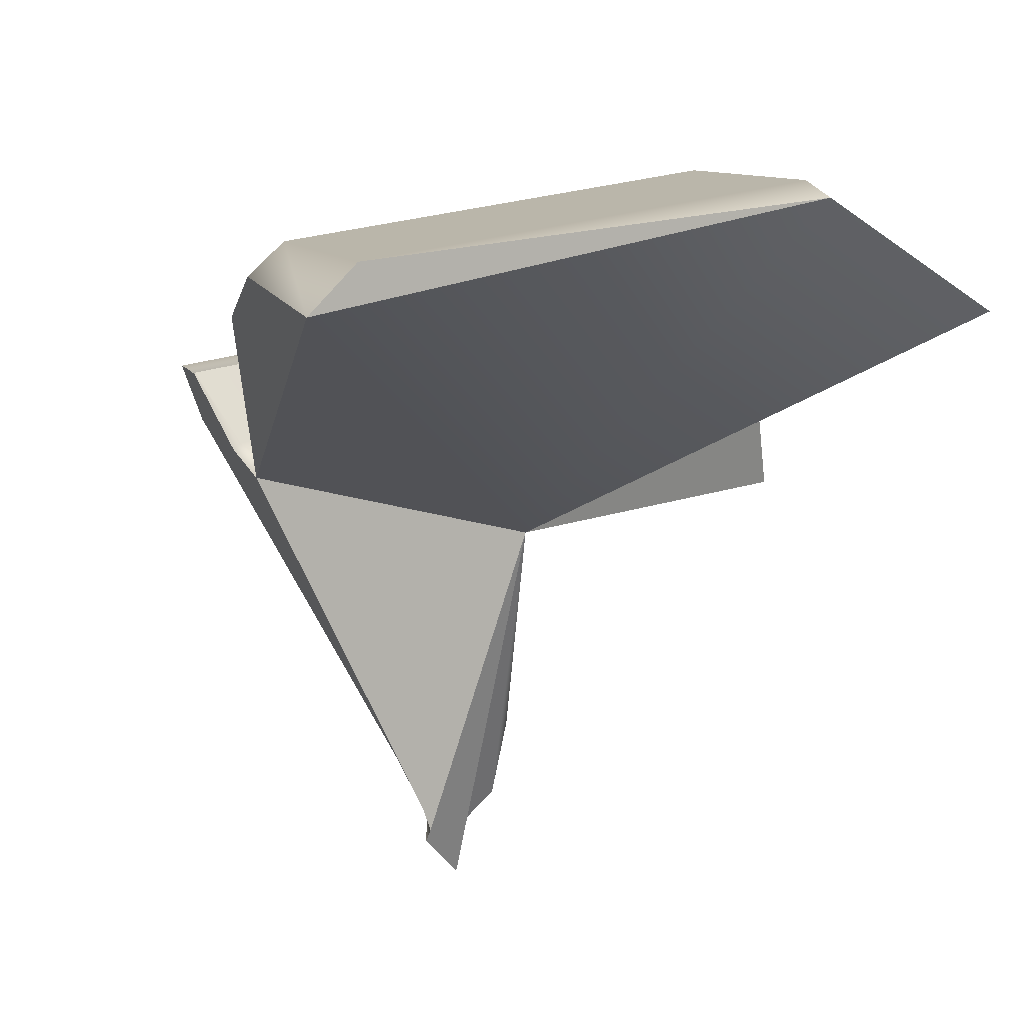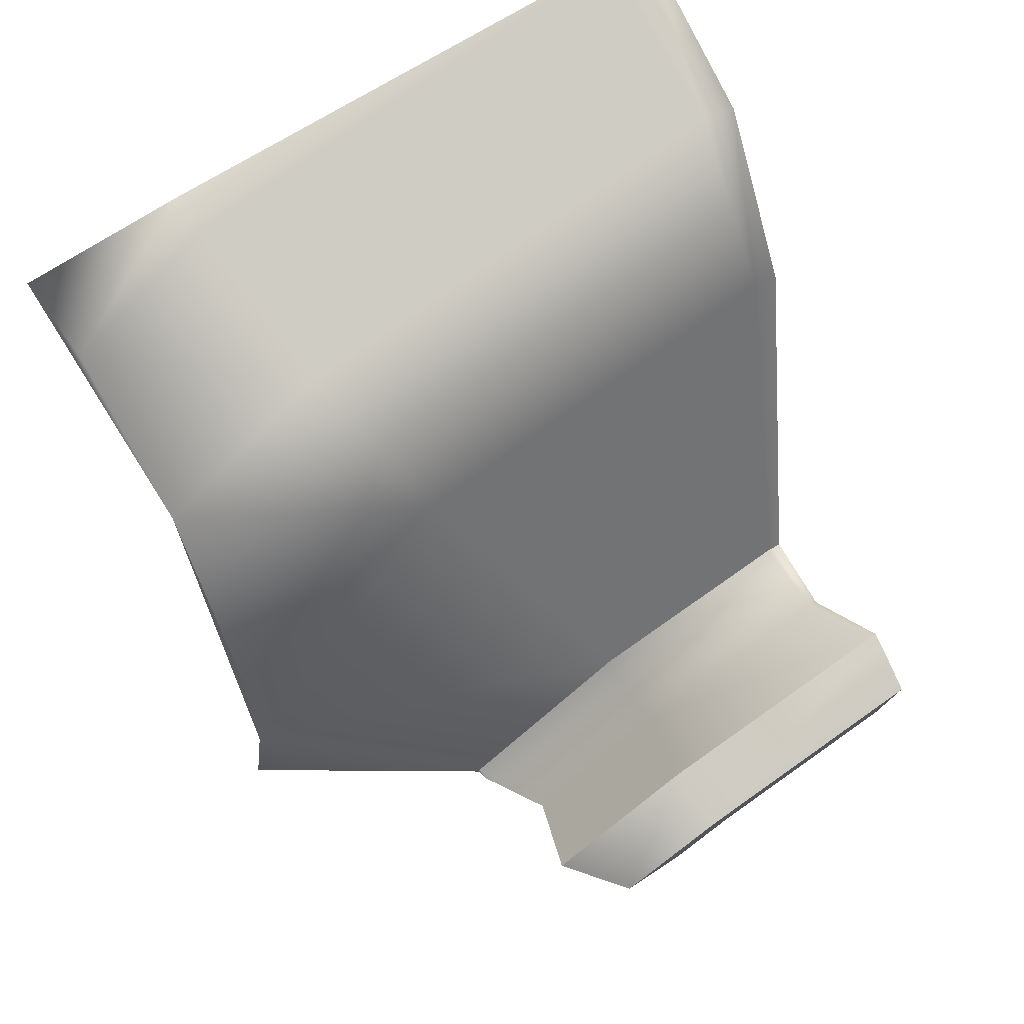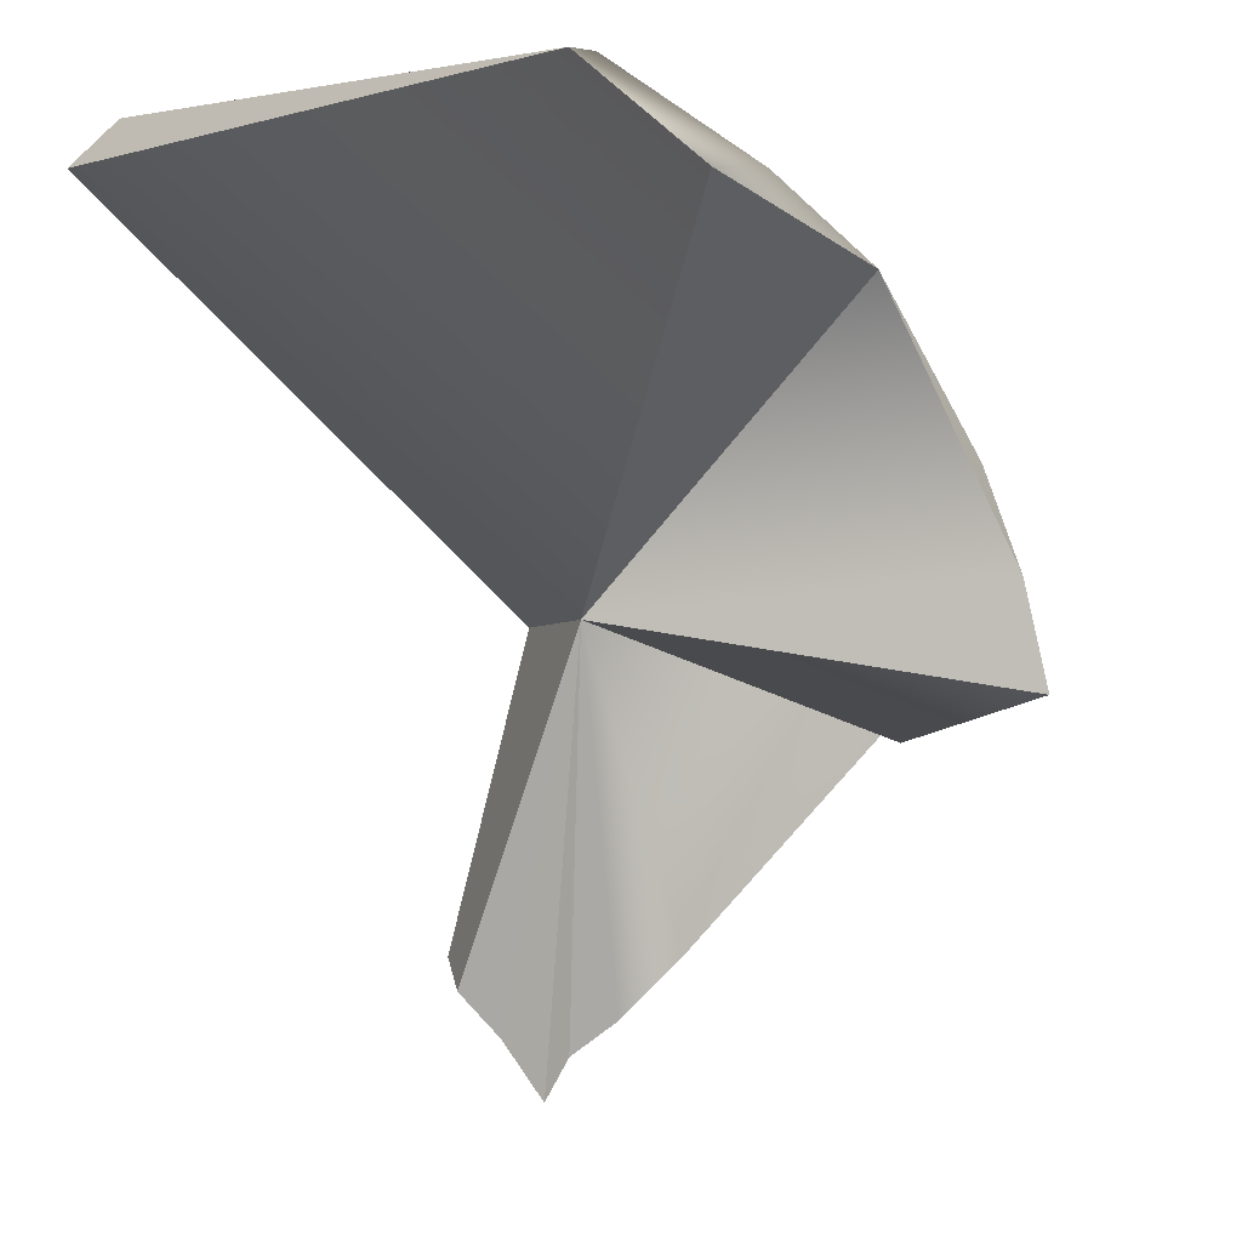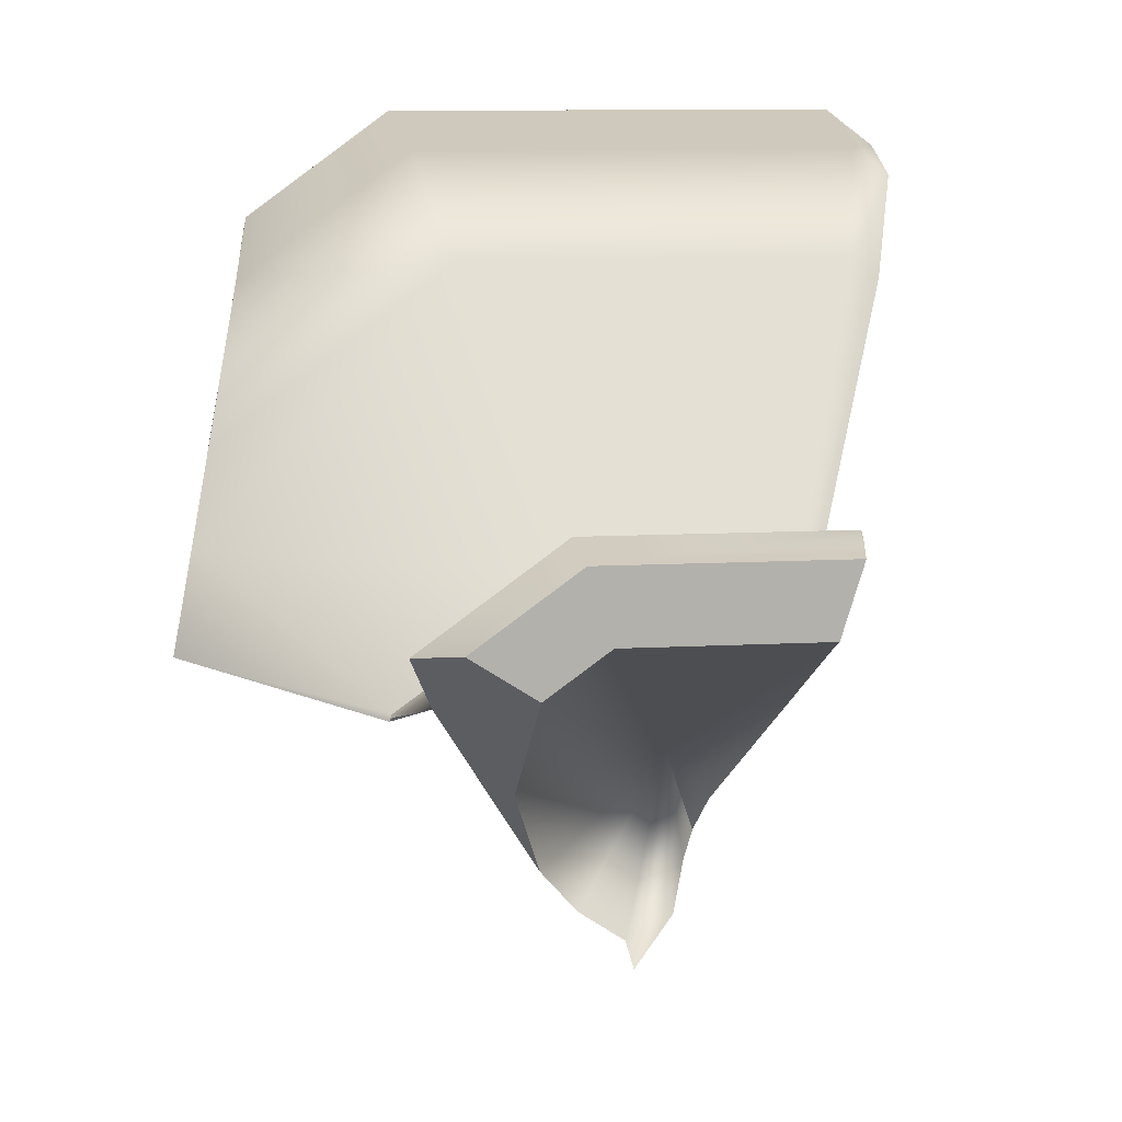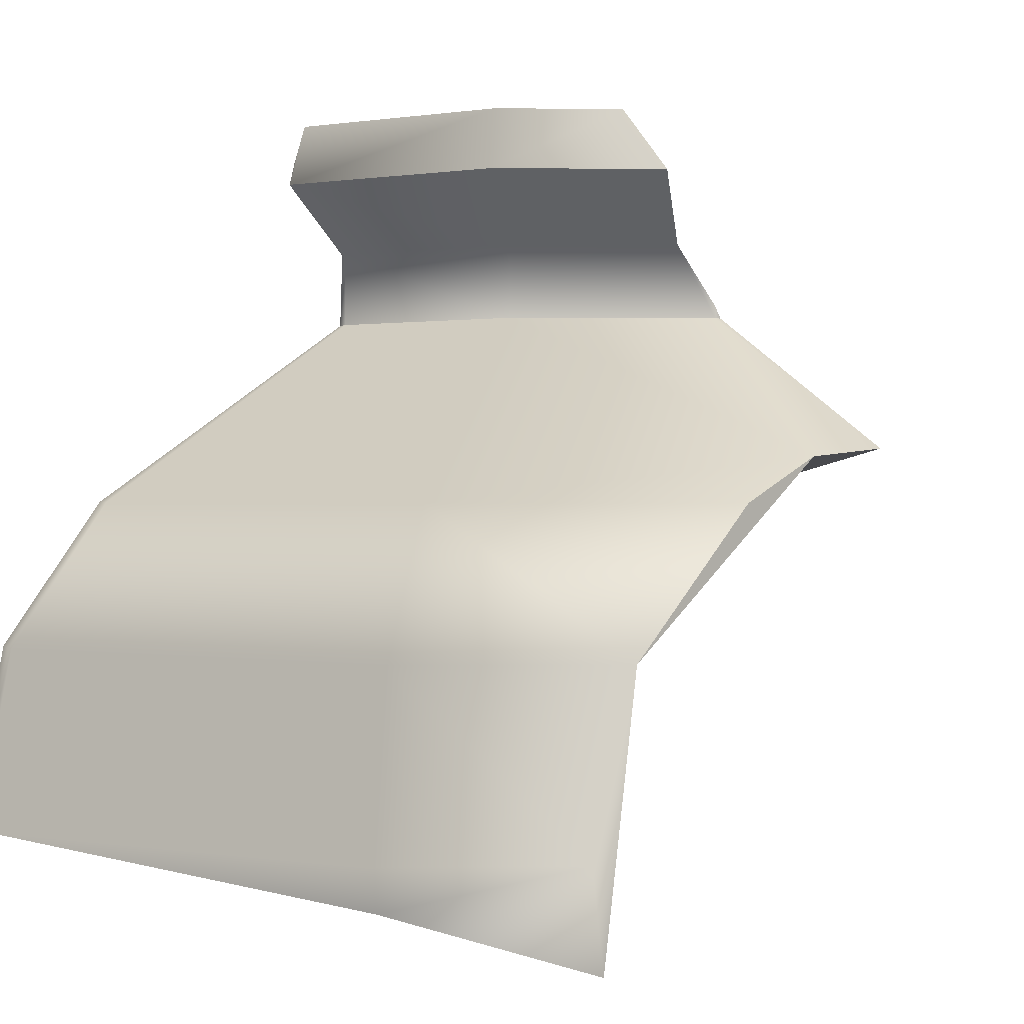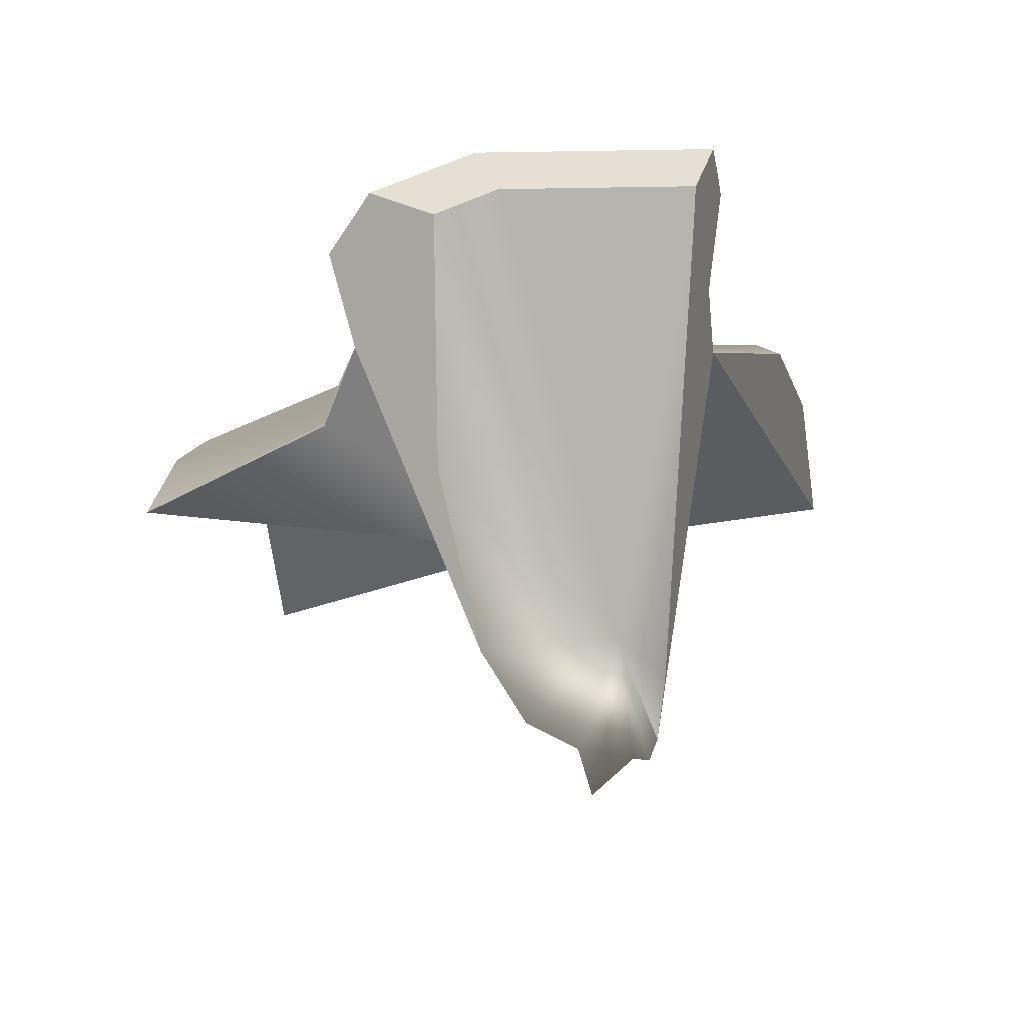
<metadata>
{"format":"obj","ext":"obj","renderer":"f3d","projection":"perspective","resolution":1024,"background":"white","views":[{"elev":24.4,"azim":-30.0,"up":"+Z"},{"elev":76.2,"azim":144.8,"up":"+Z"},{"elev":-3.9,"azim":28.9,"up":"+Z"},{"elev":11.3,"azim":172.6,"up":"+Z"},{"elev":0.4,"azim":33.8,"up":"+Y"},{"elev":-51.7,"azim":-179.0,"up":"+Z"}]}
</metadata>
<code>
g Item04_Part_4
v -0.09527 0.1323 0.04069
v 0.03172 0.05282 0.1571
v -0.006319 0.1323 0.04069
v -0.1329 0.05282 0.1571
v -0.1445 0.05282 0.1486
v 0.0454 -0.007192 0.1992
v -0.1465 -0.007192 0.1992
v 0.04998 -0.08014 0.2133
v -0.1511 -0.08094 0.2132
v -0.1627 -0.007192 0.1875
v -0.1018 0.1323 0.03592
v 0.1418 0.07133 0.0436
v 0.1338 0.05282 0.08295
v 0.06565 0.1323 -0.01159
v -0.1736 -0.08332 0.1965
v 0.1501 0.07502 0.00034
v 0.0666 0.1323 -0.01452
v 0.1145 -0.08014 0.1664
v 0.1205 -0.007192 0.1446
v 0.0492 -0.09779 0.2109
v 0.1149 -0.1222 0.159
v -0.006319 0.1639 0.04069
v 0.06309 0.1932 0.02505
v 0.002826 0.1932 0.06884
v 0.05245 0.1639 -0.002004
v -0.1044 0.1932 0.06884
v -0.09527 0.1639 0.04069
v -0.1052 0.1932 0.06829
v 0.06565 0.1323 -0.01159
v -0.006319 0.1323 0.04069
v 0.06565 0.1374 -0.01159
v -0.09527 0.1323 0.04069
v -0.09908 0.1639 0.03793
v -0.1018 0.1323 0.03592
v 0.0666 0.1323 -0.01452
v -0.1044 0.1932 0.06884
v -0.1038 0.2022 0.06683
v -0.1052 0.1932 0.06829
v -0.1008 0.2192 0.06305
v 0.000945 0.2192 0.06305
v 0.002826 0.1932 0.06884
v 0.04492 0.2192 0.0311
v 0.06309 0.1932 0.02505
v 0.000945 0.2192 0.06305
v 0.01756 0.2192 0.01335
v -0.008947 0.2192 0.0326
v 0.04492 0.2192 0.0311
v -0.1008 0.2192 0.06305
v -0.09157 0.2192 0.0326
v -0.09157 0.2192 0.0326
v -0.05746 0.0455 -0.0545
v -0.091 0.2099 0.02747
v -0.008947 0.2192 0.0326
v 0.01756 0.2192 0.01335
v 0.01762 0.1322 -0.04634
v 0.000728 0.07554 -0.09622
v -0.07715 0.04141 -0.0774
v -0.07327 0.02416 -0.09623
v -0.06926 0.02457 -0.1093
v -0.07327 0.02416 -0.09623
v -0.06155 0.04375 -0.128
v -0.03862 0.05633 -0.1349
v -0.01771 0.05752 -0.1206
v 0.000728 0.07554 -0.09622
v -0.04393 0.04662 -0.1517
v -0.1008 0.2192 0.06305
v -0.1052 0.1932 0.06829
v -0.1038 0.2022 0.06683
v -0.09908 0.1639 0.03793
v -0.1008 0.2192 0.06305
v -0.09157 0.2192 0.0326
v -0.091 0.2099 0.02747
v -0.07715 0.04141 -0.0774
v -0.09908 0.1639 0.03793
v -0.1018 0.1323 0.03592
v -0.07327 0.02416 -0.09623
v -0.1627 -0.007192 0.1875
v -0.1445 0.05282 0.1486
v -0.1736 -0.08332 0.1965
v 0.05245 0.1639 -0.002004
v 0.04492 0.2192 0.0311
v 0.06309 0.1932 0.02505
v 0.01762 0.1322 -0.04634
v 0.000728 0.07554 -0.09622
v 0.04492 0.2192 0.0311
v 0.01762 0.1322 -0.04634
v 0.01756 0.2192 0.01335
v 0.0666 0.1323 -0.01452
v 0.05245 0.1639 -0.002004
v 0.06565 0.1374 -0.01159
v 0.1205 -0.007192 0.1446
v 0.1418 0.07133 0.0436
v 0.1338 0.05282 0.08295
v -0.1736 -0.08332 0.1965
v 0.0492 -0.09779 0.2109
v -0.1511 -0.08094 0.2132
v -0.01699 0.02709 0.03018
v -0.06155 0.04375 -0.128
v -0.04393 0.04662 -0.1517
v -0.01699 0.02709 0.03018
v -0.06926 0.02457 -0.1093
v -0.06155 0.04375 -0.128
v -0.01699 0.02709 0.03018
v -0.1736 -0.08332 0.1965
v -0.1018 0.1323 0.03592
v 0.0492 -0.09779 0.2109
v 0.1149 -0.1222 0.159
v -0.03862 0.05633 -0.1349
v -0.01699 0.02709 0.03018
v -0.04393 0.04662 -0.1517
v -0.01771 0.05752 -0.1206
v -0.01699 0.02709 0.03018
v -0.03862 0.05633 -0.1349
v 0.000728 0.07554 -0.09622
v 0.05245 0.1639 -0.002004
v 0.0666 0.1323 -0.01452
v -0.01699 0.02709 0.03018
v 0.05245 0.1639 -0.002004
v 0.1501 0.07502 0.00034
v 0.1418 0.07133 0.0436
v -0.01699 0.02709 0.03018
v 0.1501 0.07502 0.00034
v 0.1205 -0.007192 0.1446
v 0.1205 -0.007192 0.1446
v 0.1149 -0.1222 0.159
v -0.01699 0.02709 0.03018
v -0.01699 0.02709 0.03018
v -0.1018 0.1323 0.03592
v -0.07327 0.02416 -0.09623
v -0.06926 0.02457 -0.1093
f 1 2 3
f 2 1 4
f 1 5 4
f 4 6 2
f 6 4 7
f 7 8 6
f 8 7 9
f 10 4 5
f 4 10 7
f 5 1 11
f 12 3 2
f 12 2 13
f 12 14 3
f 15 7 10
f 7 15 9
f 16 14 12
f 14 16 17
f 18 6 8
f 6 18 19
f 19 2 6
f 2 19 13
f 8 9 20
f 20 18 8
f 18 21 19
f 18 20 21
f 22 23 24
f 23 22 25
f 26 22 24
f 22 26 27
f 28 27 26
f 29 25 22
f 29 22 30
f 27 30 22
f 29 31 25
f 30 27 32
f 27 28 33
f 33 32 27
f 32 33 34
f 35 31 29
f 36 37 38
f 36 39 37
f 36 40 39
f 36 41 40
f 41 42 40
f 42 41 43
f 44 45 46
f 45 44 47
f 46 48 44
f 48 46 49
f 50 51 52
f 51 50 53
f 54 51 53
f 51 54 55
f 55 56 51
f 57 52 51
f 58 57 51
f 59 60 51
f 61 59 51
f 62 61 51
f 63 62 51
f 64 63 51
f 61 62 65
f 66 67 68
f 66 69 67
f 70 71 72
f 70 72 73
f 70 73 74
f 74 73 75
f 75 73 76
f 75 77 78
f 75 79 77
f 80 81 82
f 80 83 81
f 80 84 83
f 85 86 87
f 88 89 90
f 91 92 93
f 94 95 96
f 97 98 99
f 100 101 102
f 103 104 105
f 106 104 103
f 103 107 106
f 108 109 110
f 111 112 113
f 114 112 111
f 115 112 114
f 116 117 118
f 117 116 119
f 120 121 122
f 121 120 123
f 124 125 126
f 127 128 129
f 127 129 130

</code>
